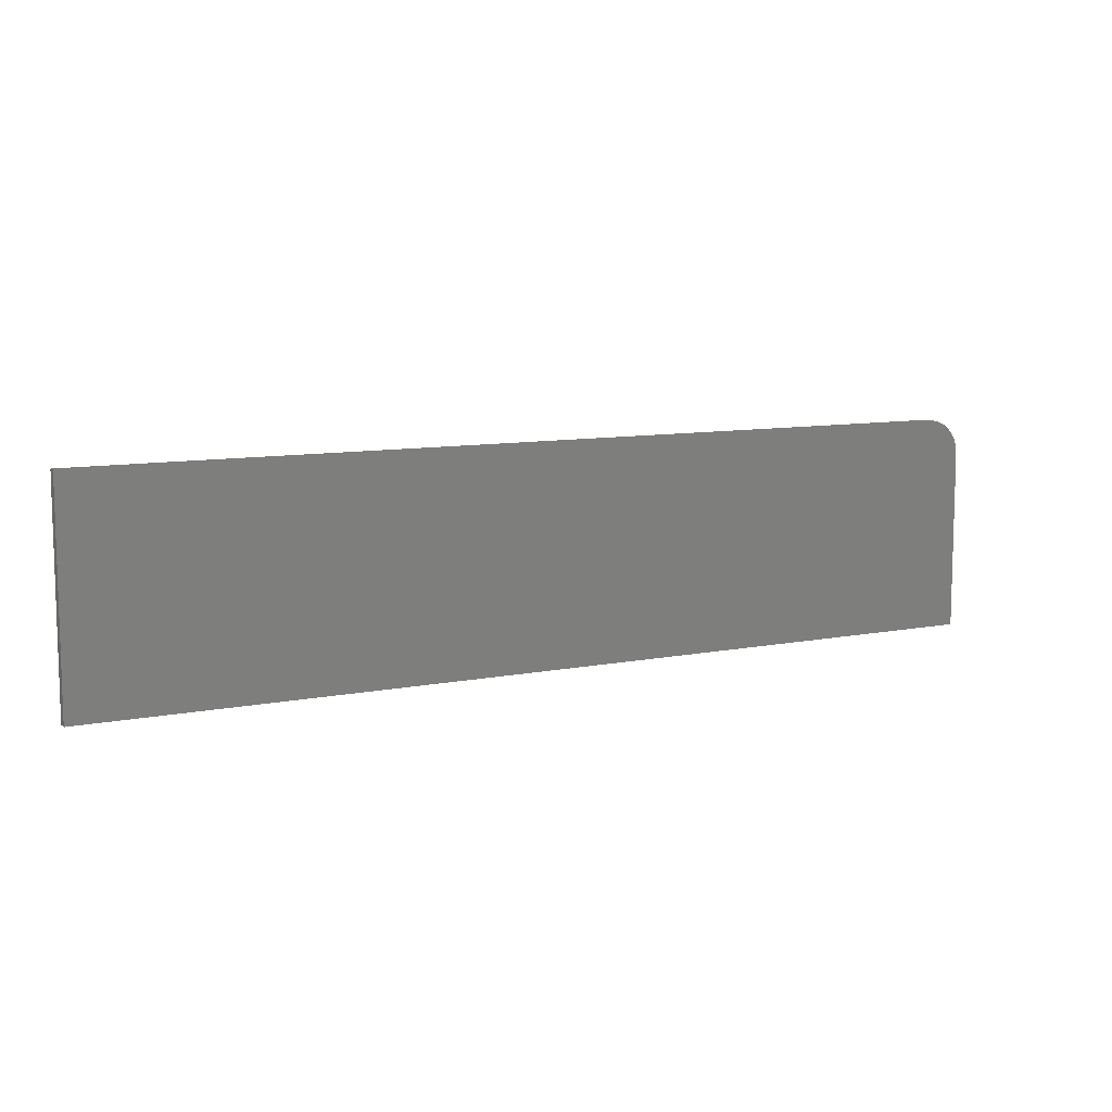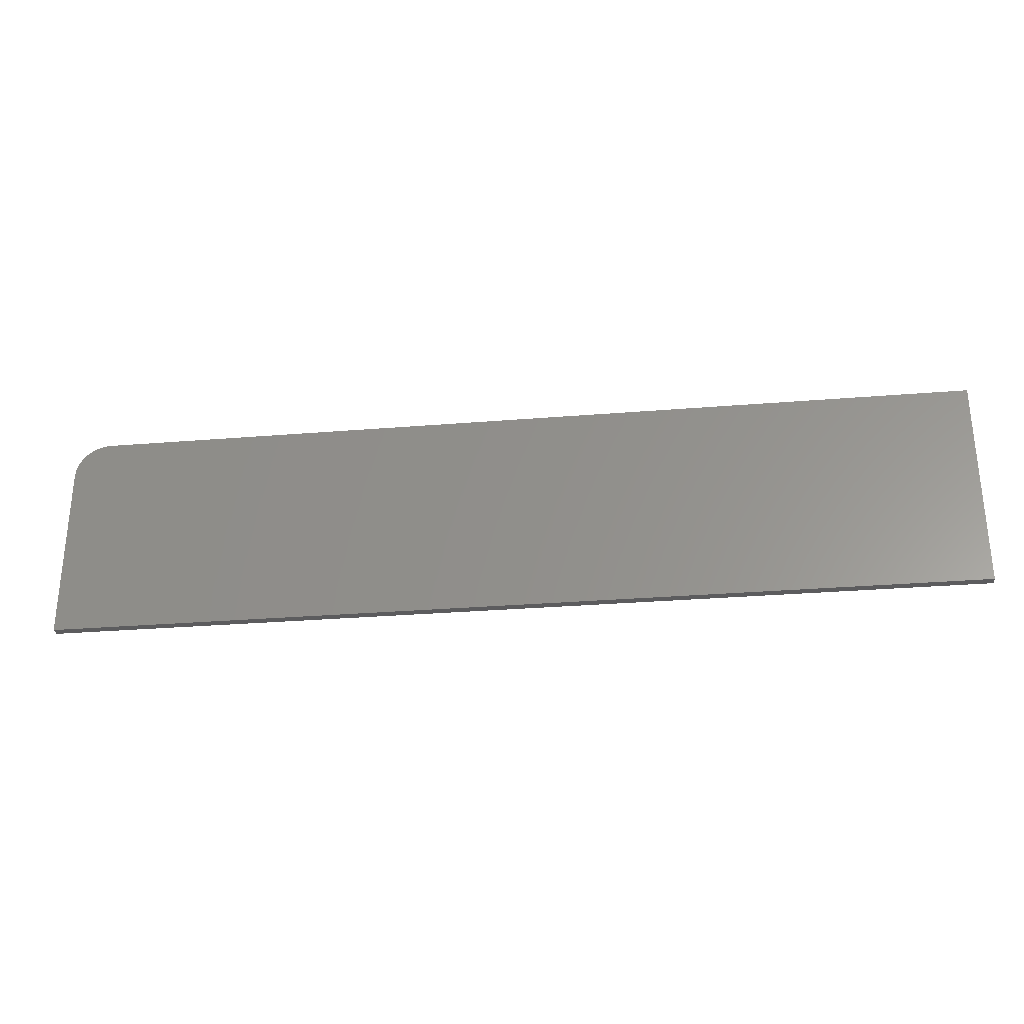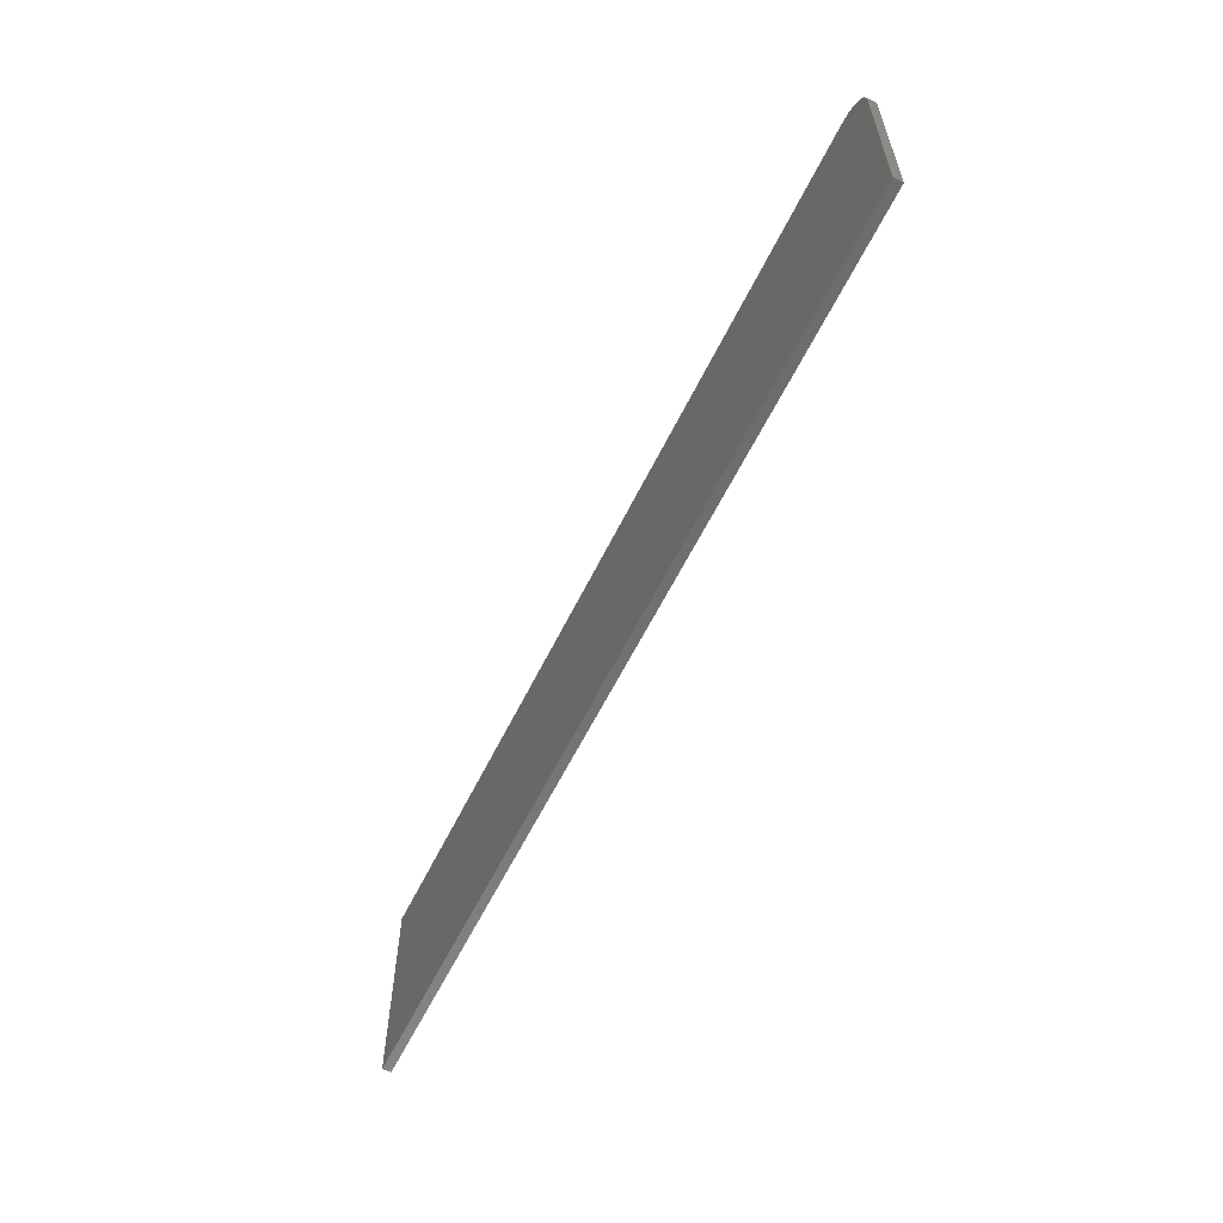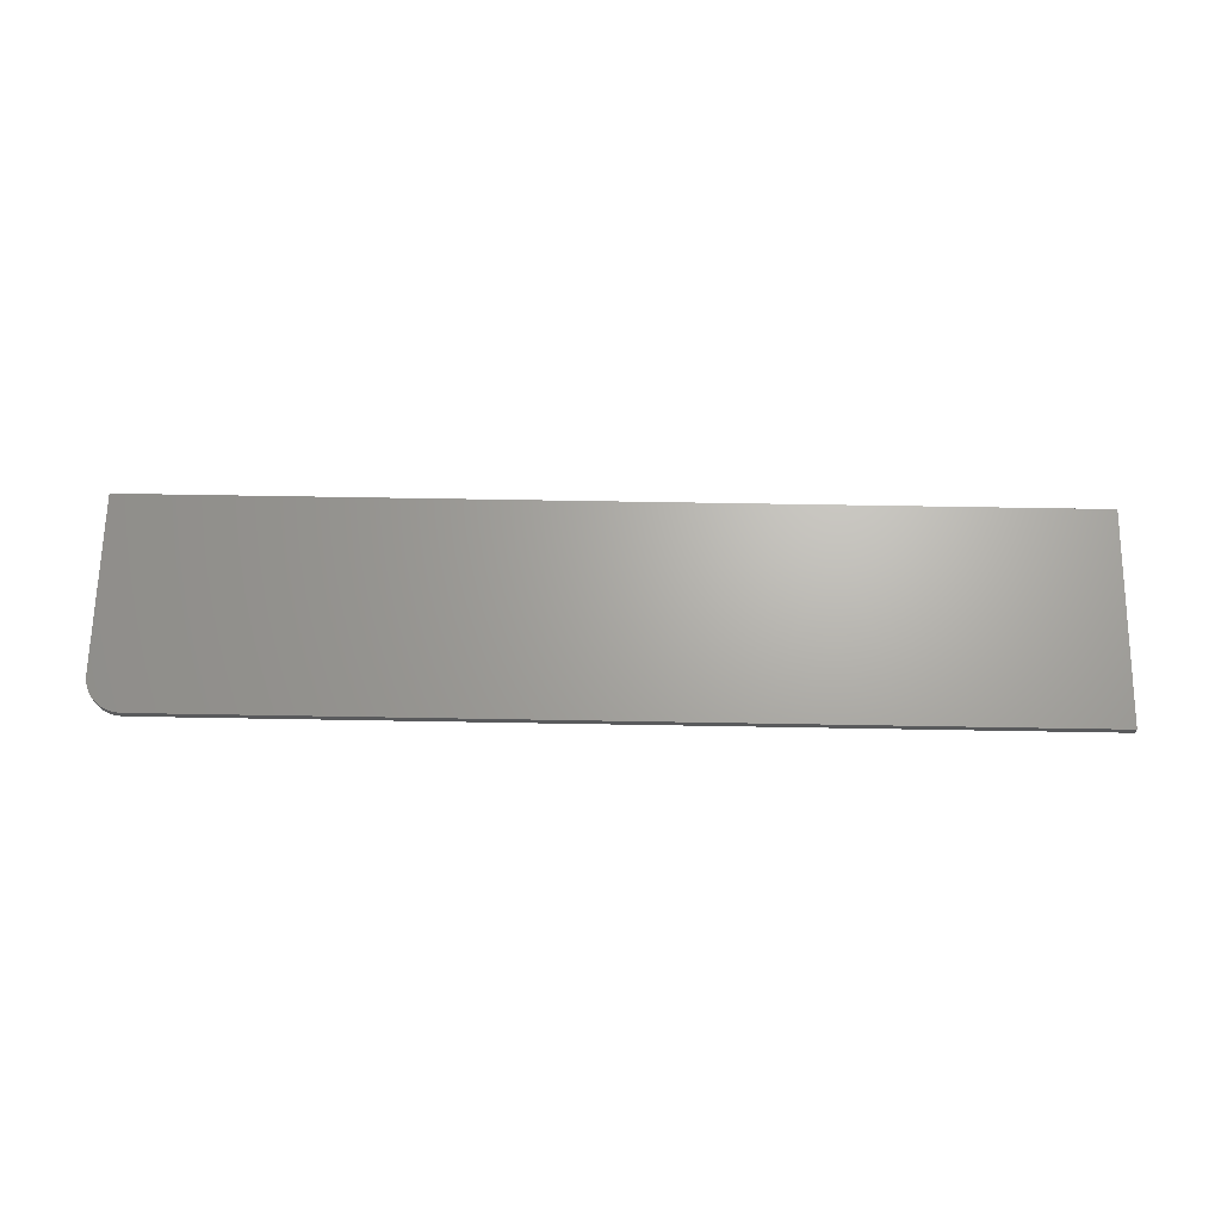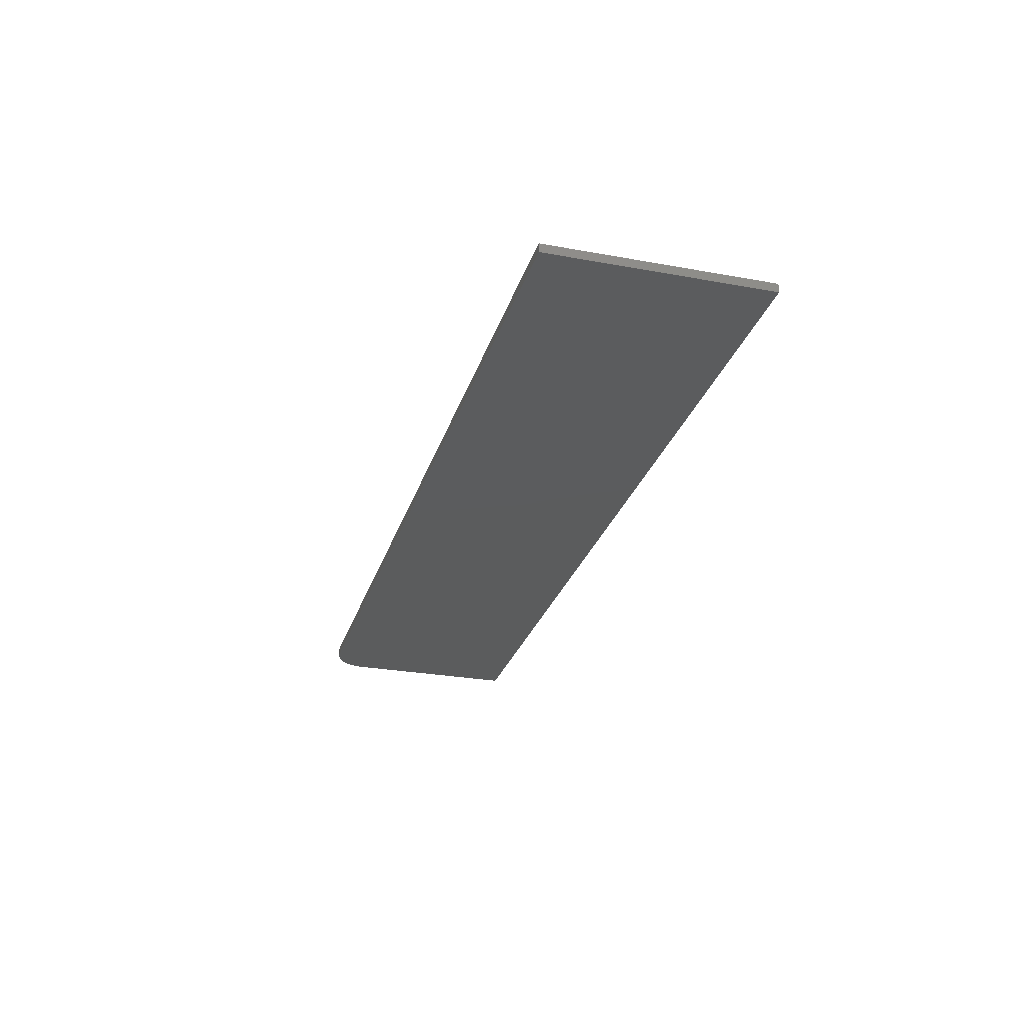
<metadata>
{"format":"stl","ext":"stl","renderer":"f3d","projection":"perspective","resolution":1024,"background":"white","views":[{"elev":9.4,"azim":-27.8,"up":"+Y"},{"elev":-29.6,"azim":-173.1,"up":"+Y"},{"elev":-59.4,"azim":64.1,"up":"+Y"},{"elev":66.8,"azim":-179.0,"up":"+Z"},{"elev":-27.4,"azim":-105.7,"up":"+Z"}]}
</metadata>
<code>
# stl→obj: 24 verts, 44 faces
v 0.375 -0.56 0.007812
v 0.387 -0.5624 0.007812
v 0.3811 -0.5606 0.007812
v -0.4141 -0.56 0.007812
v -0.4141 -0.75 0.007812
v 0.4062 -0.75 0.007812
v 0.4062 -0.5913 0.007812
v 0.4056 -0.5852 0.007812
v 0.4039 -0.5793 0.007812
v 0.401 -0.5739 0.007812
v 0.3971 -0.5692 0.007812
v 0.3924 -0.5653 0.007812
v 0.3811 -0.5606 0
v 0.387 -0.5624 0
v 0.375 -0.56 0
v -0.4141 -0.56 0
v 0.3924 -0.5653 0
v 0.3971 -0.5692 0
v 0.401 -0.5739 0
v 0.4039 -0.5793 0
v 0.4056 -0.5852 0
v 0.4062 -0.5913 0
v 0.4062 -0.75 0
v -0.4141 -0.75 0
f 1 2 3
f 4 5 6
f 4 6 7
f 4 7 8
f 4 8 9
f 4 9 10
f 4 10 11
f 4 11 12
f 4 12 2
f 4 2 1
f 13 14 15
f 16 15 14
f 16 14 17
f 16 17 18
f 16 18 19
f 16 19 20
f 16 20 21
f 16 21 22
f 16 22 23
f 16 23 24
f 1 15 4
f 4 15 16
f 6 23 7
f 7 23 22
f 15 1 13
f 13 1 3
f 13 3 14
f 14 3 2
f 14 2 17
f 17 2 12
f 17 12 18
f 18 12 11
f 18 11 19
f 19 11 10
f 19 10 20
f 20 10 9
f 20 9 21
f 21 9 8
f 21 8 22
f 22 8 7
f 4 16 5
f 5 16 24
f 5 24 6
f 6 24 23

</code>
